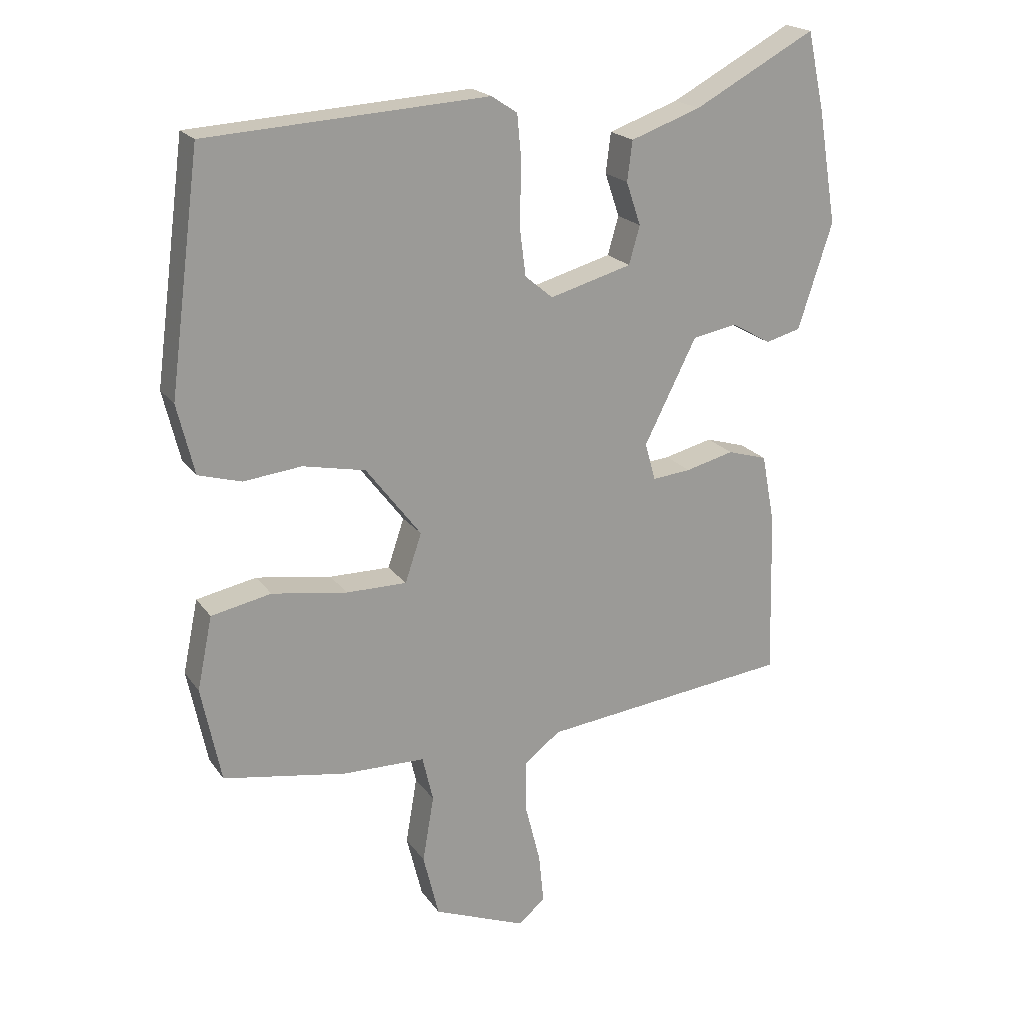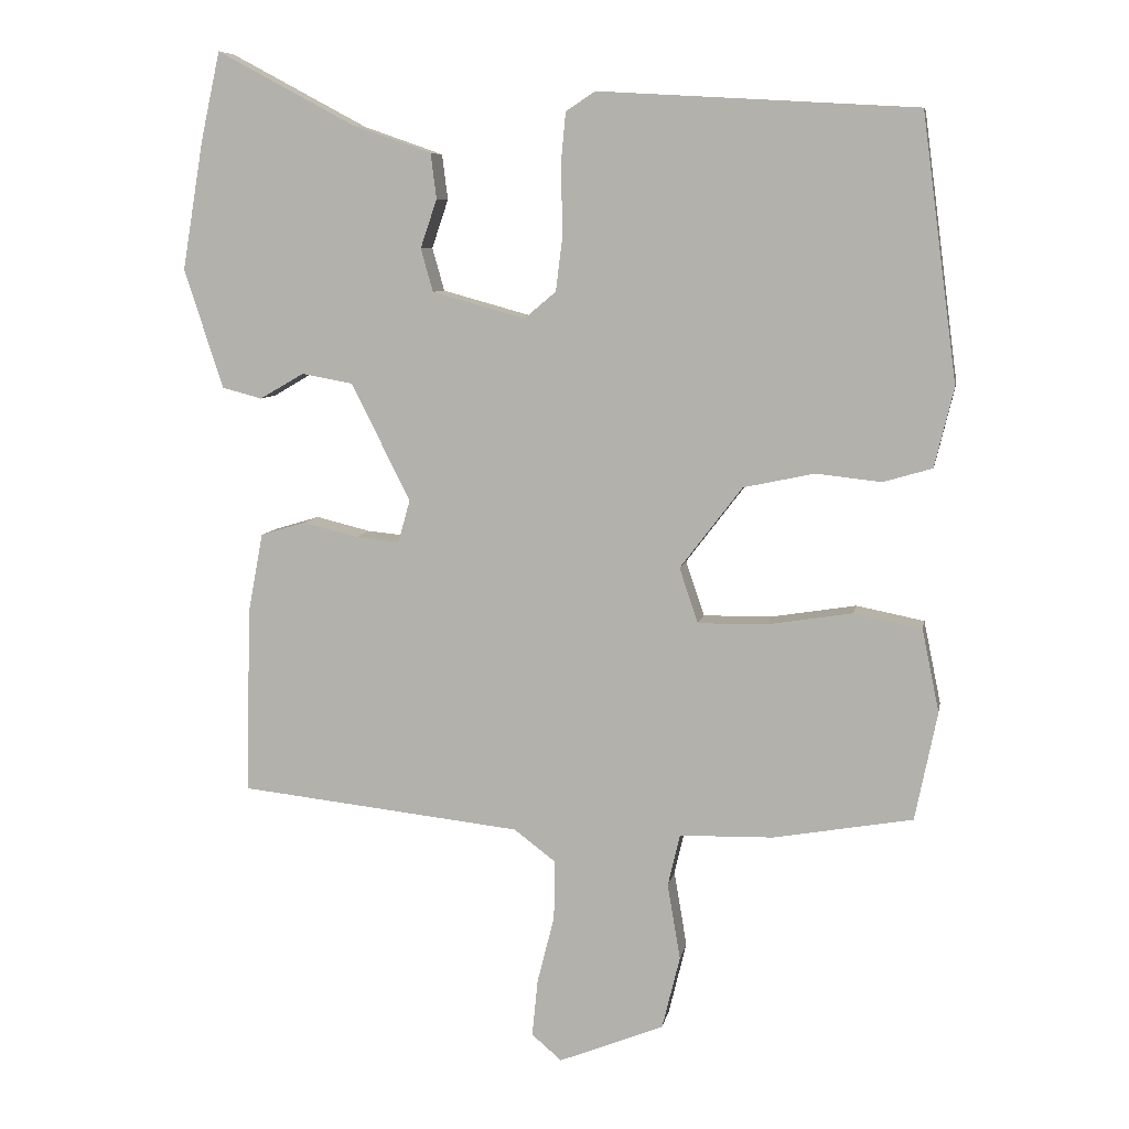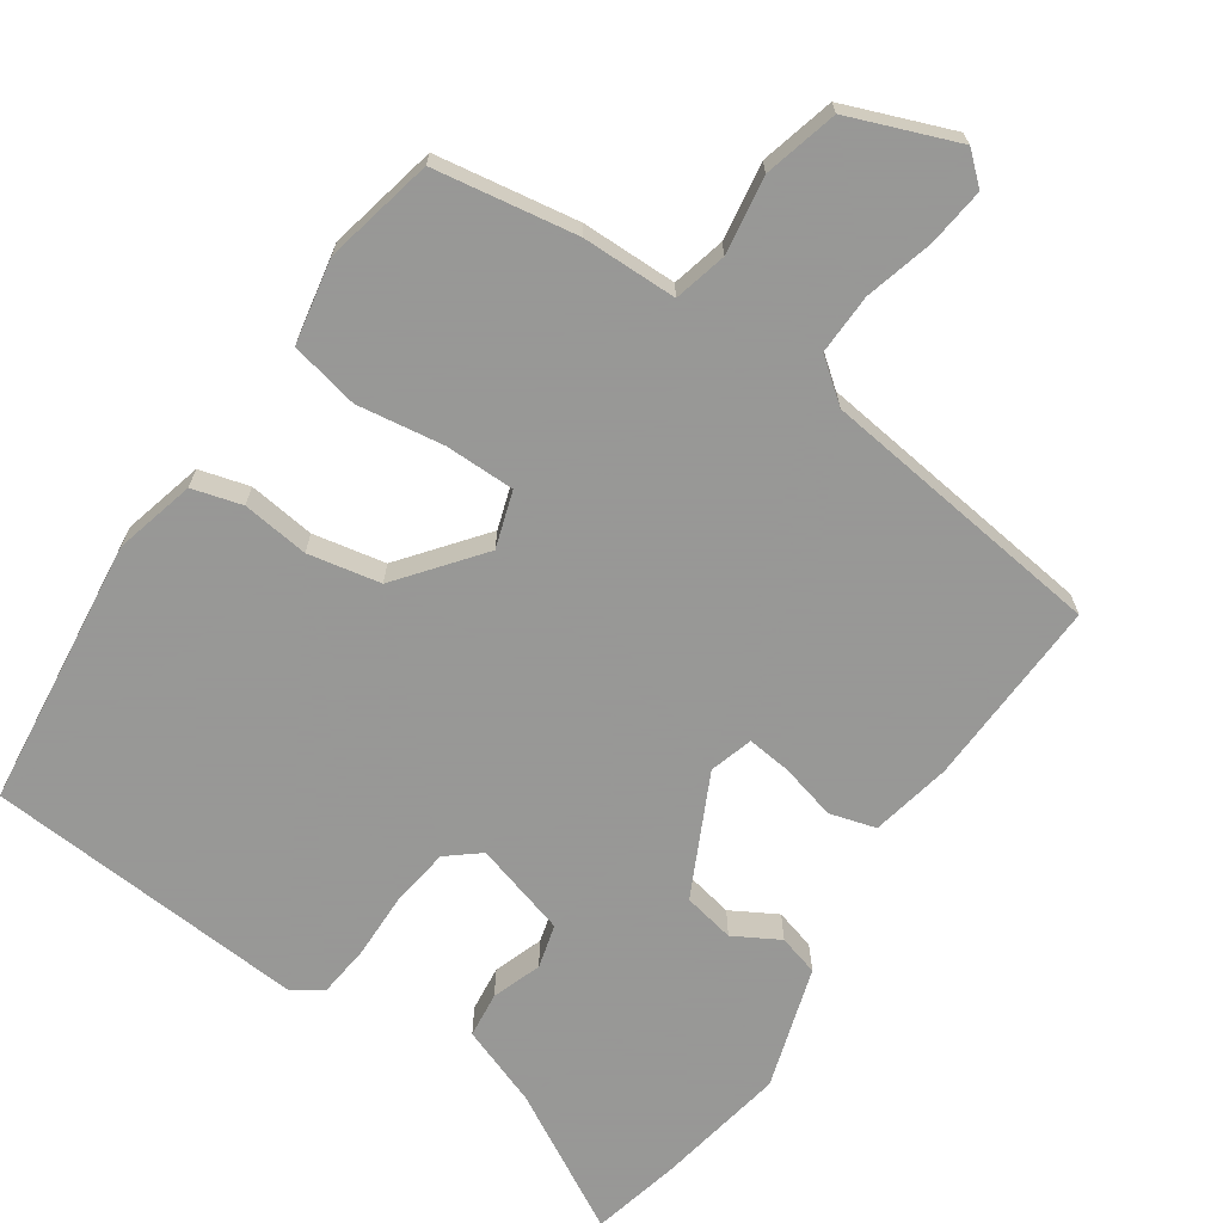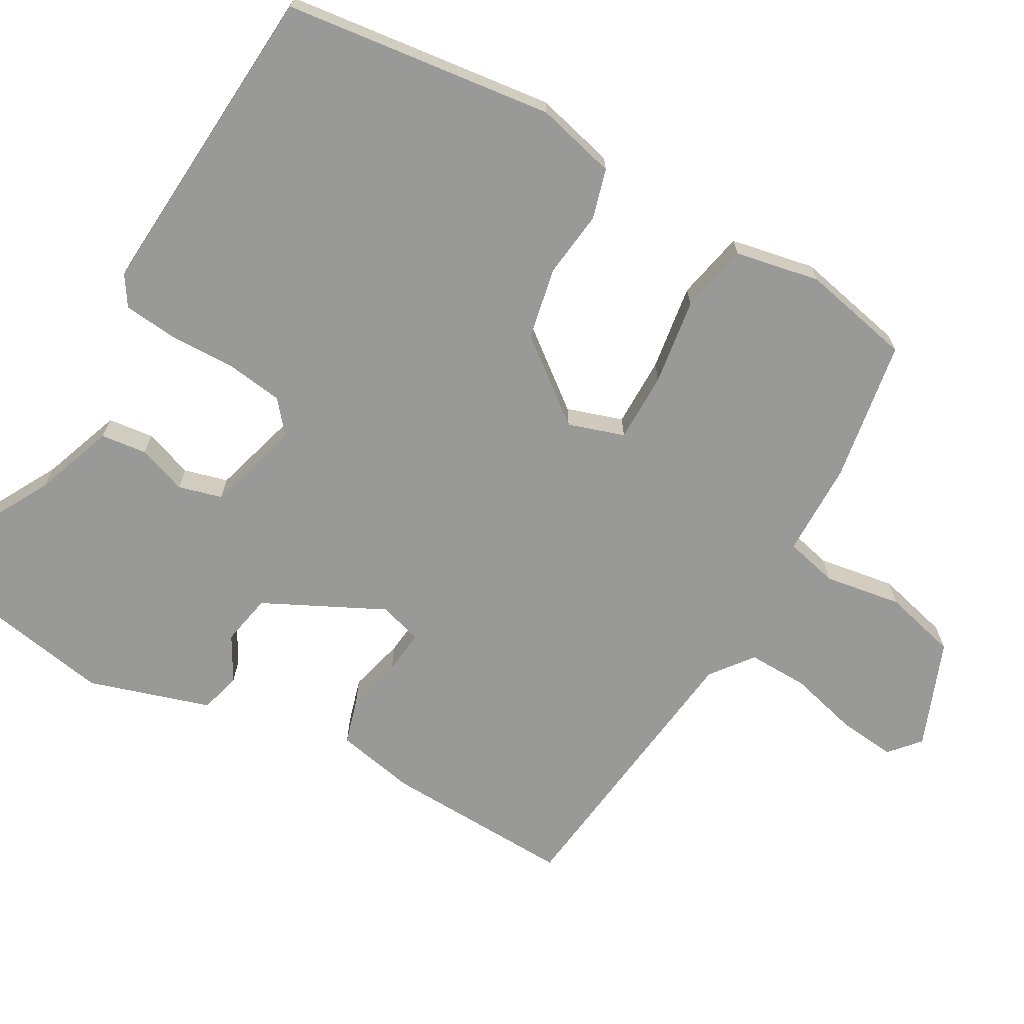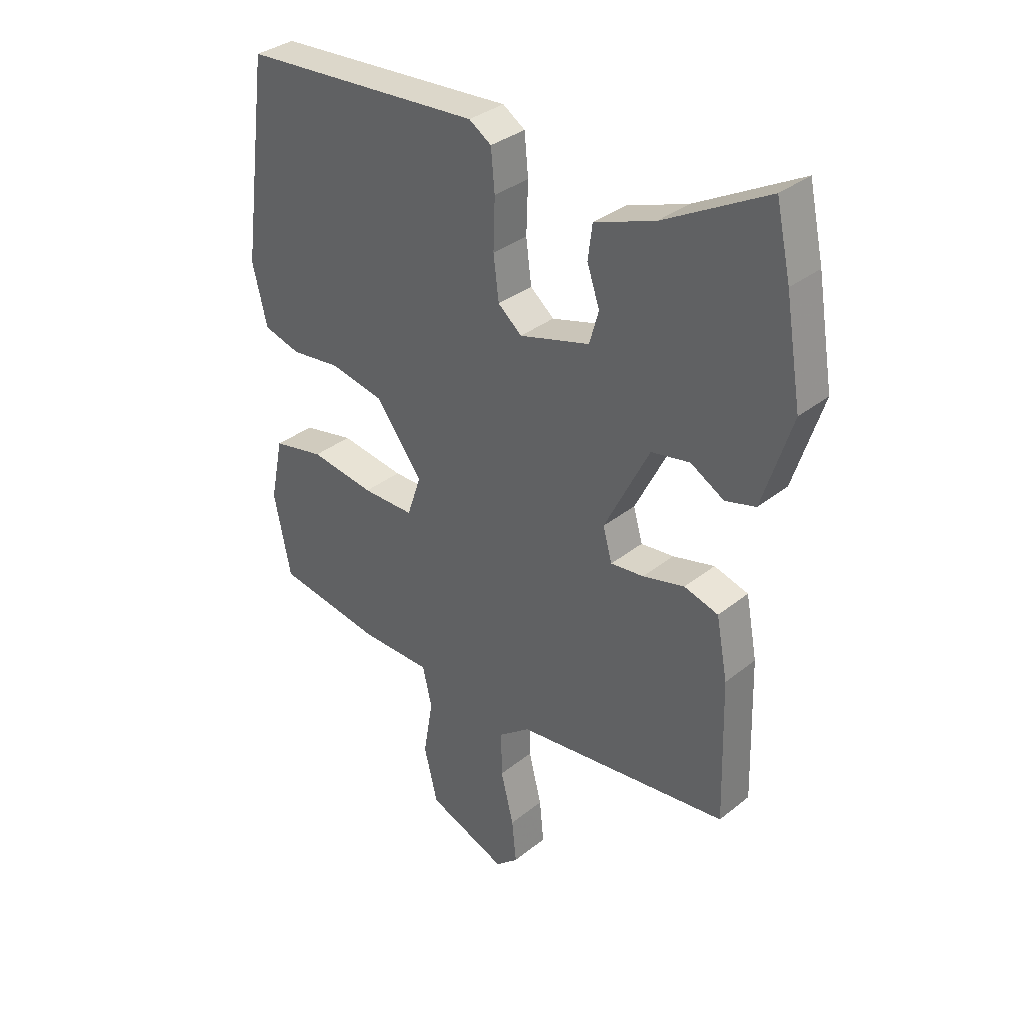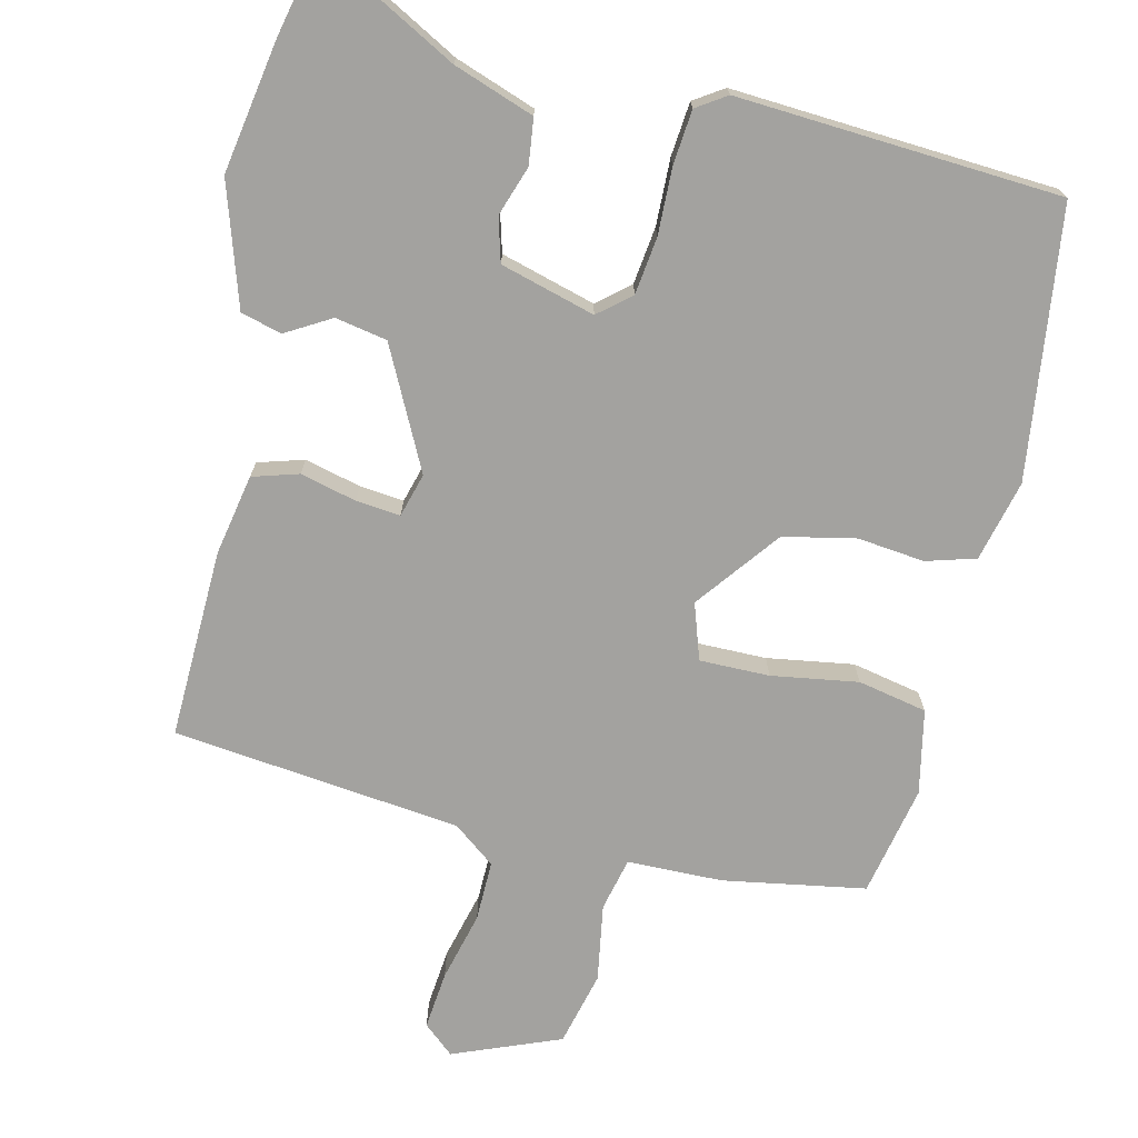
<metadata>
{"format":"obj","ext":"obj","renderer":"f3d","projection":"perspective","resolution":1024,"background":"white","views":[{"elev":20.4,"azim":155.0,"up":"+Z"},{"elev":7.8,"azim":10.3,"up":"+Z"},{"elev":-68.4,"azim":145.0,"up":"+Y"},{"elev":-68.8,"azim":59.9,"up":"+Y"},{"elev":33.8,"azim":-137.3,"up":"+Z"},{"elev":-72.4,"azim":-13.4,"up":"+Y"}]}
</metadata>
<code>
v -0.508 0.07 0.462
v -0.481 0.07 0.585
v -0.289 0.07 0.482
v -0.178 0.07 0.443
v -0.17 0.07 0.38
v -0.193 0.07 0.312
v -0.176 0.07 0.252
v -0.046 0.07 0.216
v -0.002 0.07 0.253
v 0.008 0.07 0.332
v 0.005 0.07 0.424
v 0.012 0.07 0.498
v 0.053 0.07 0.525
v 0.497 0.07 0.499
v 0.546 0.07 0.128
v 0.519 0.07 0.017
v 0.451 0.07 -0.003
v 0.359 0.07 0.007
v 0.26 0.07 -0.014
v 0.173 0.07 -0.128
v 0.199 0.07 -0.205
v 0.295 0.07 -0.204
v 0.414 0.07 -0.185
v 0.509 0.07 -0.204
v 0.533 0.07 -0.32
v 0.502 0.07 -0.472
v 0.307 0.07 -0.506
v 0.176 0.07 -0.509
v 0.159 0.07 -0.582
v 0.177 0.07 -0.688
v 0.152 0.07 -0.79
v 0.005 0.07 -0.849
v -0.037 0.07 -0.813
v -0.029 0.07 -0.733
v -0.005 0.07 -0.638
v -0.004 0.07 -0.555
v -0.062 0.07 -0.511
v -0.458 0.07 -0.467
v -0.451 0.07 -0.206
v -0.43 0.07 -0.095
v -0.367 0.07 -0.076
v -0.29 0.07 -0.095
v -0.229 0.07 -0.101
v -0.212 0.07 -0.041
v -0.295 0.07 0.123
v -0.366 0.07 0.136
v -0.428 0.07 0.1
v -0.484 0.07 0.115
v -0.538 0.07 0.282
v -0.508 0 0.462
v -0.481 0 0.585
v -0.289 0 0.482
v -0.178 0 0.443
v -0.17 0 0.38
v -0.193 0 0.312
v -0.176 0 0.252
v -0.046 0 0.216
v -0.002 0 0.253
v 0.008 0 0.332
v 0.005 0 0.424
v 0.012 0 0.498
v 0.053 0 0.525
v 0.497 0 0.499
v 0.546 0 0.128
v 0.519 0 0.017
v 0.451 0 -0.003
v 0.359 0 0.007
v 0.26 0 -0.014
v 0.173 0 -0.128
v 0.199 0 -0.205
v 0.295 0 -0.204
v 0.414 0 -0.185
v 0.509 0 -0.204
v 0.533 0 -0.32
v 0.502 0 -0.472
v 0.307 0 -0.506
v 0.176 0 -0.509
v 0.159 0 -0.582
v 0.177 0 -0.688
v 0.152 0 -0.79
v 0.005 0 -0.849
v -0.037 0 -0.813
v -0.029 0 -0.733
v -0.005 0 -0.638
v -0.004 0 -0.555
v -0.062 0 -0.511
v -0.458 0 -0.467
v -0.451 0 -0.206
v -0.43 0 -0.095
v -0.367 0 -0.076
v -0.29 0 -0.095
v -0.229 0 -0.101
v -0.212 0 -0.041
v -0.295 0 0.123
v -0.366 0 0.136
v -0.428 0 0.1
v -0.484 0 0.115
v -0.538 0 0.282
f 1 2 3
f 49 1 3
f 48 49 3
f 47 48 3
f 46 47 3
f 4 5 6
f 3 4 6
f 46 3 6
f 45 46 6
f 44 45 6 7
f 40 41 42
f 39 40 42
f 38 39 42
f 37 38 42
f 36 37 42 43
f 33 34 35
f 32 33 35
f 31 32 35
f 30 31 35
f 29 30 35
f 28 29 35 36
f 26 27 28
f 25 26 28
f 24 25 28
f 23 24 28
f 22 23 28
f 21 22 28 36
f 36 43 44
f 21 36 44
f 20 21 44
f 16 17 18
f 15 16 18
f 14 15 18
f 13 14 18
f 12 13 18
f 11 12 18
f 10 11 18
f 9 10 18 19
f 19 20 44
f 9 19 44
f 8 9 44
f 7 8 44
f 52 51 50
f 52 50 98
f 52 98 97
f 52 97 96
f 52 96 95
f 55 54 53
f 55 53 52
f 55 52 95
f 55 95 94
f 56 55 94 93
f 91 90 89
f 91 89 88
f 91 88 87
f 91 87 86
f 92 91 86 85
f 84 83 82
f 84 82 81
f 84 81 80
f 84 80 79
f 84 79 78
f 85 84 78 77
f 77 76 75
f 77 75 74
f 77 74 73
f 77 73 72
f 77 72 71
f 85 77 71 70
f 93 92 85
f 93 85 70
f 93 70 69
f 67 66 65
f 67 65 64
f 67 64 63
f 67 63 62
f 67 62 61
f 67 61 60
f 67 60 59
f 68 67 59 58
f 93 69 68
f 93 68 58
f 93 58 57
f 93 57 56
f 1 50 51 2
f 2 51 52 3
f 3 52 53 4
f 4 53 54 5
f 5 54 55 6
f 6 55 56 7
f 7 56 57 8
f 8 57 58 9
f 9 58 59 10
f 10 59 60 11
f 11 60 61 12
f 12 61 62 13
f 13 62 63 14
f 14 63 64 15
f 15 64 65 16
f 16 65 66 17
f 17 66 67 18
f 18 67 68 19
f 19 68 69 20
f 20 69 70 21
f 21 70 71 22
f 22 71 72 23
f 23 72 73 24
f 24 73 74 25
f 25 74 75 26
f 26 75 76 27
f 27 76 77 28
f 28 77 78 29
f 29 78 79 30
f 30 79 80 31
f 31 80 81 32
f 32 81 82 33
f 33 82 83 34
f 34 83 84 35
f 35 84 85 36
f 36 85 86 37
f 37 86 87 38
f 38 87 88 39
f 39 88 89 40
f 40 89 90 41
f 41 90 91 42
f 42 91 92 43
f 43 92 93 44
f 44 93 94 45
f 45 94 95 46
f 46 95 96 47
f 47 96 97 48
f 48 97 98 49
f 49 98 50 1

</code>
